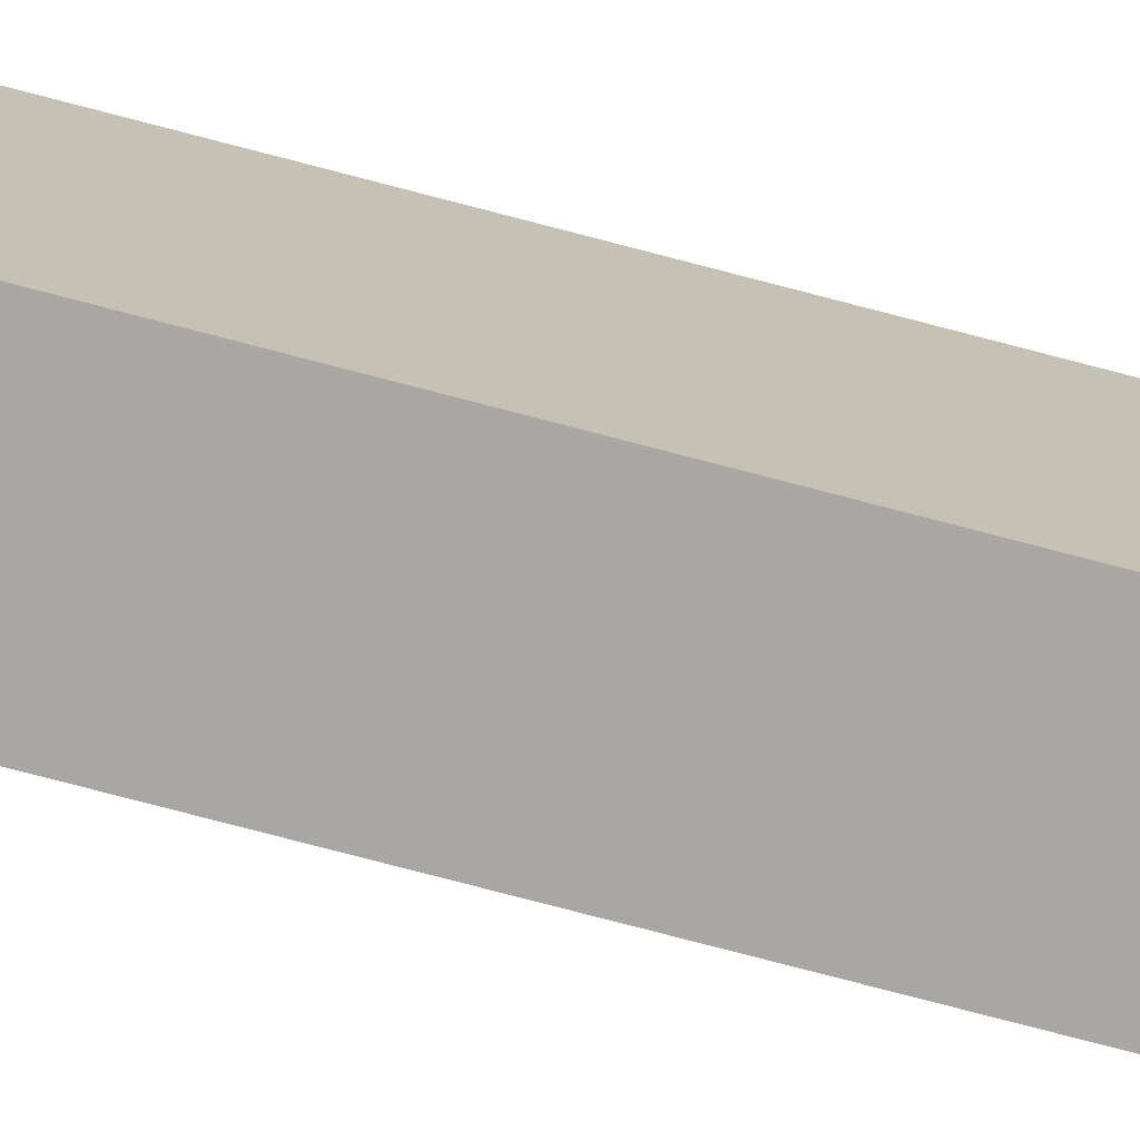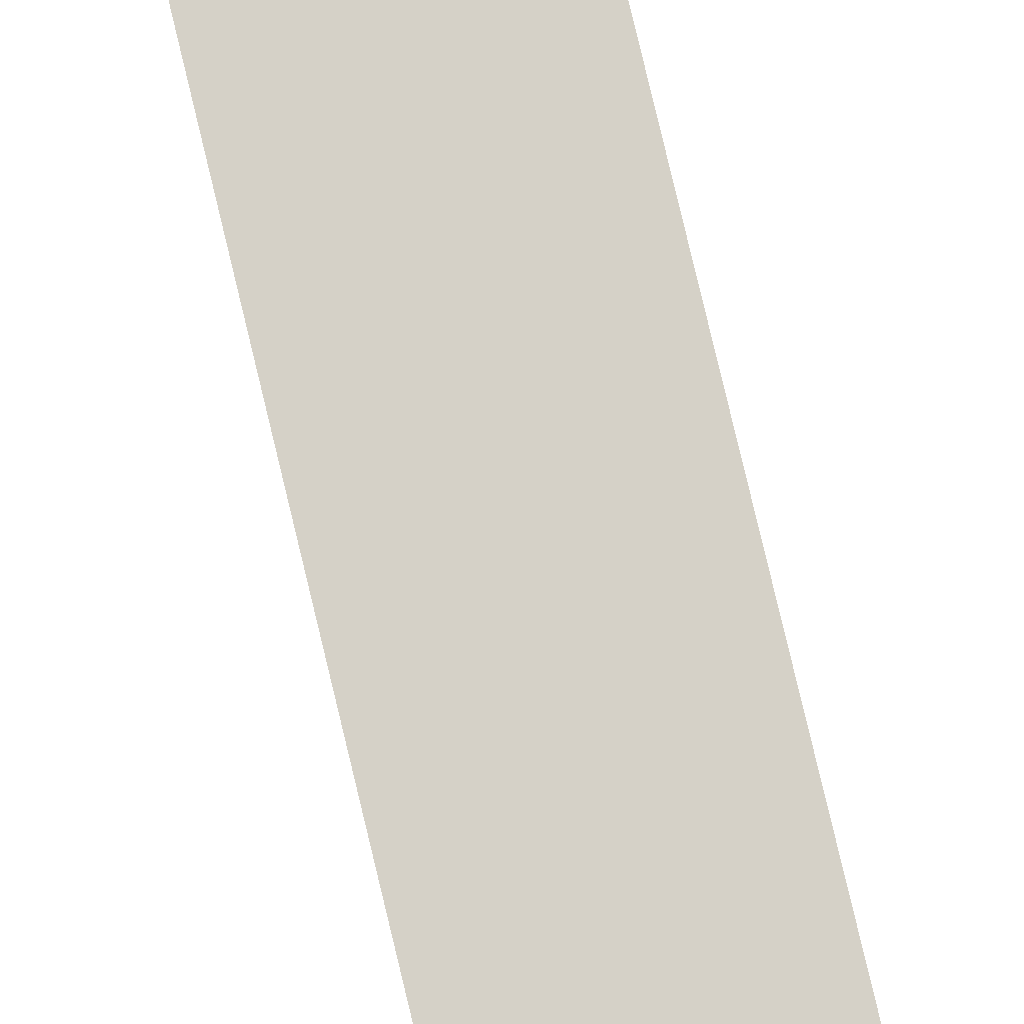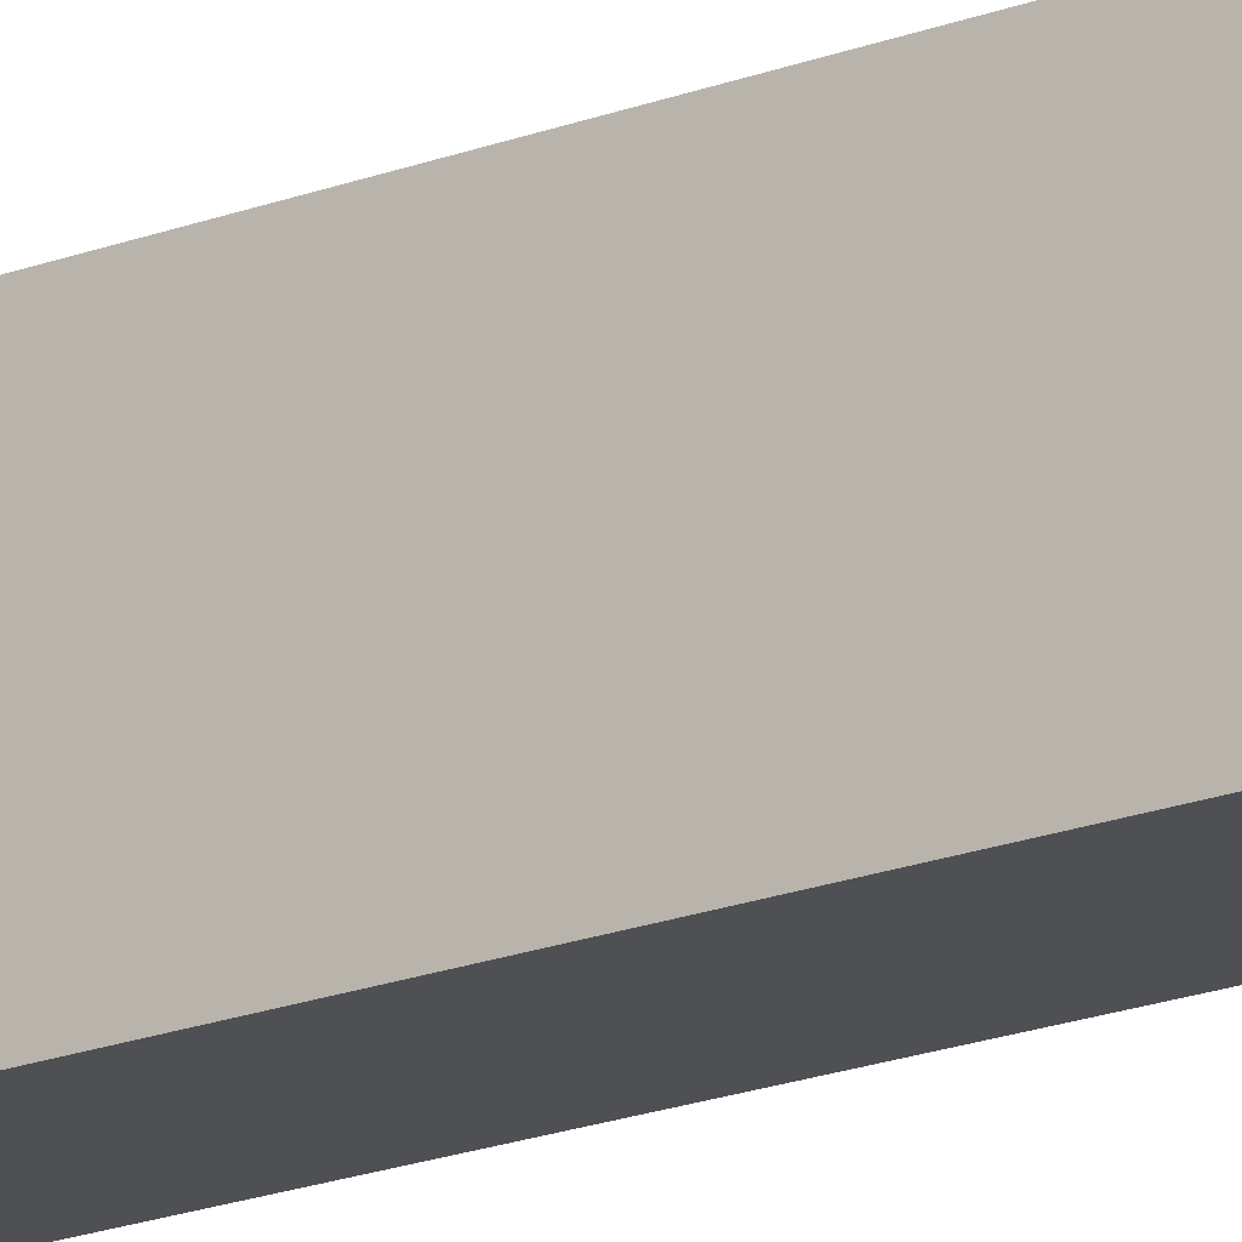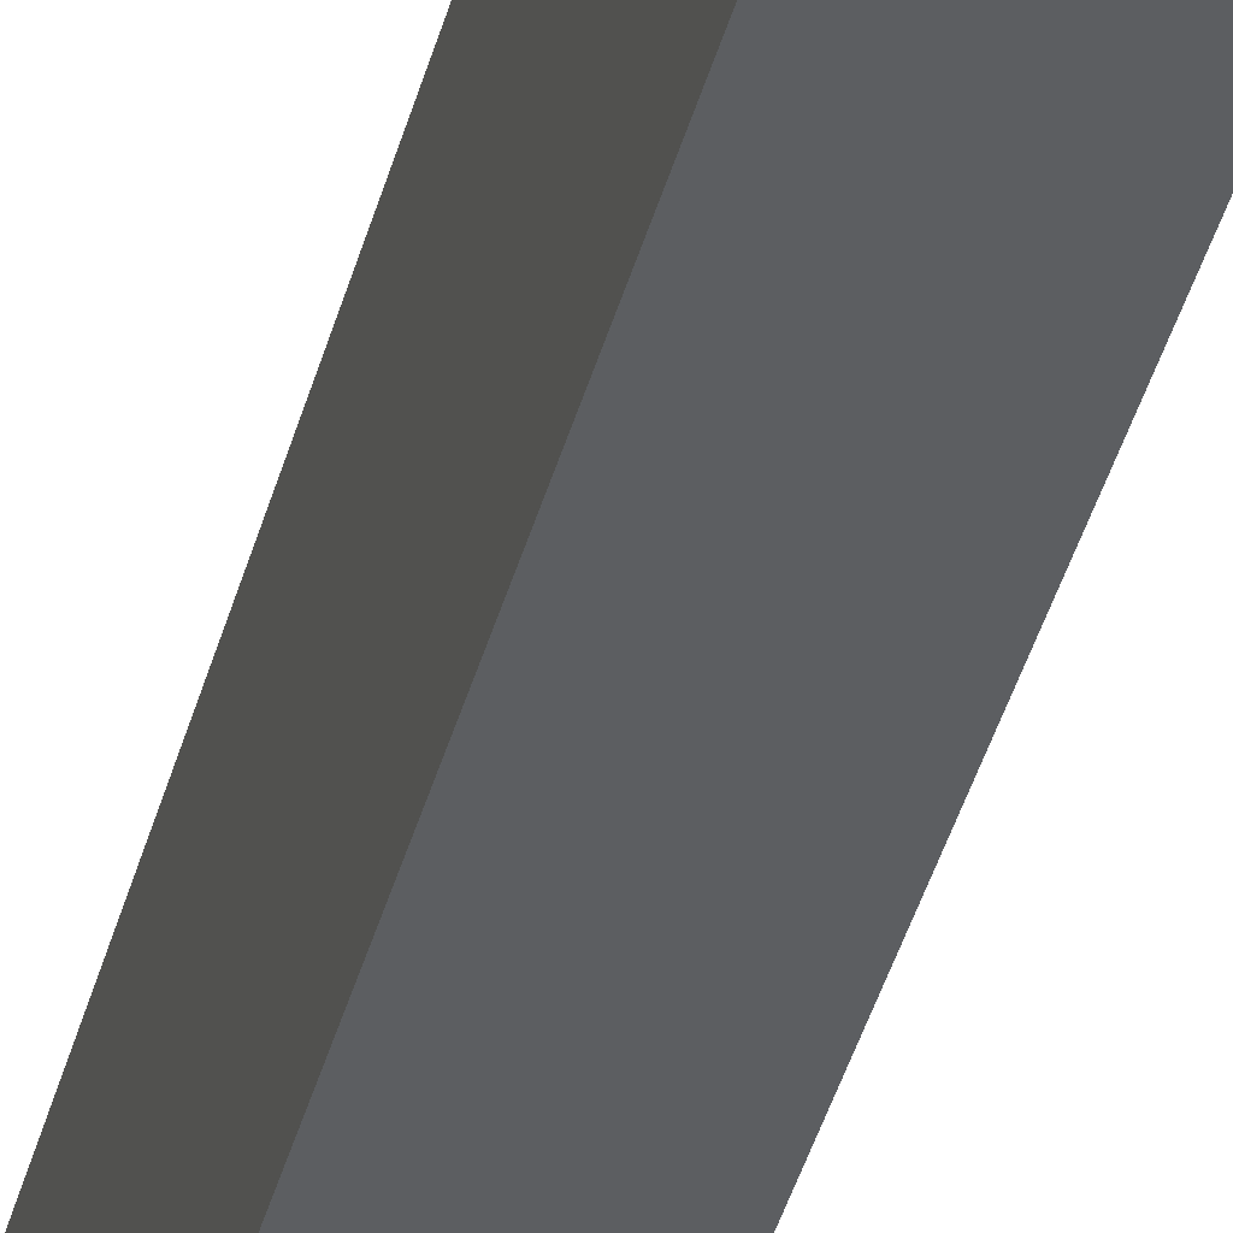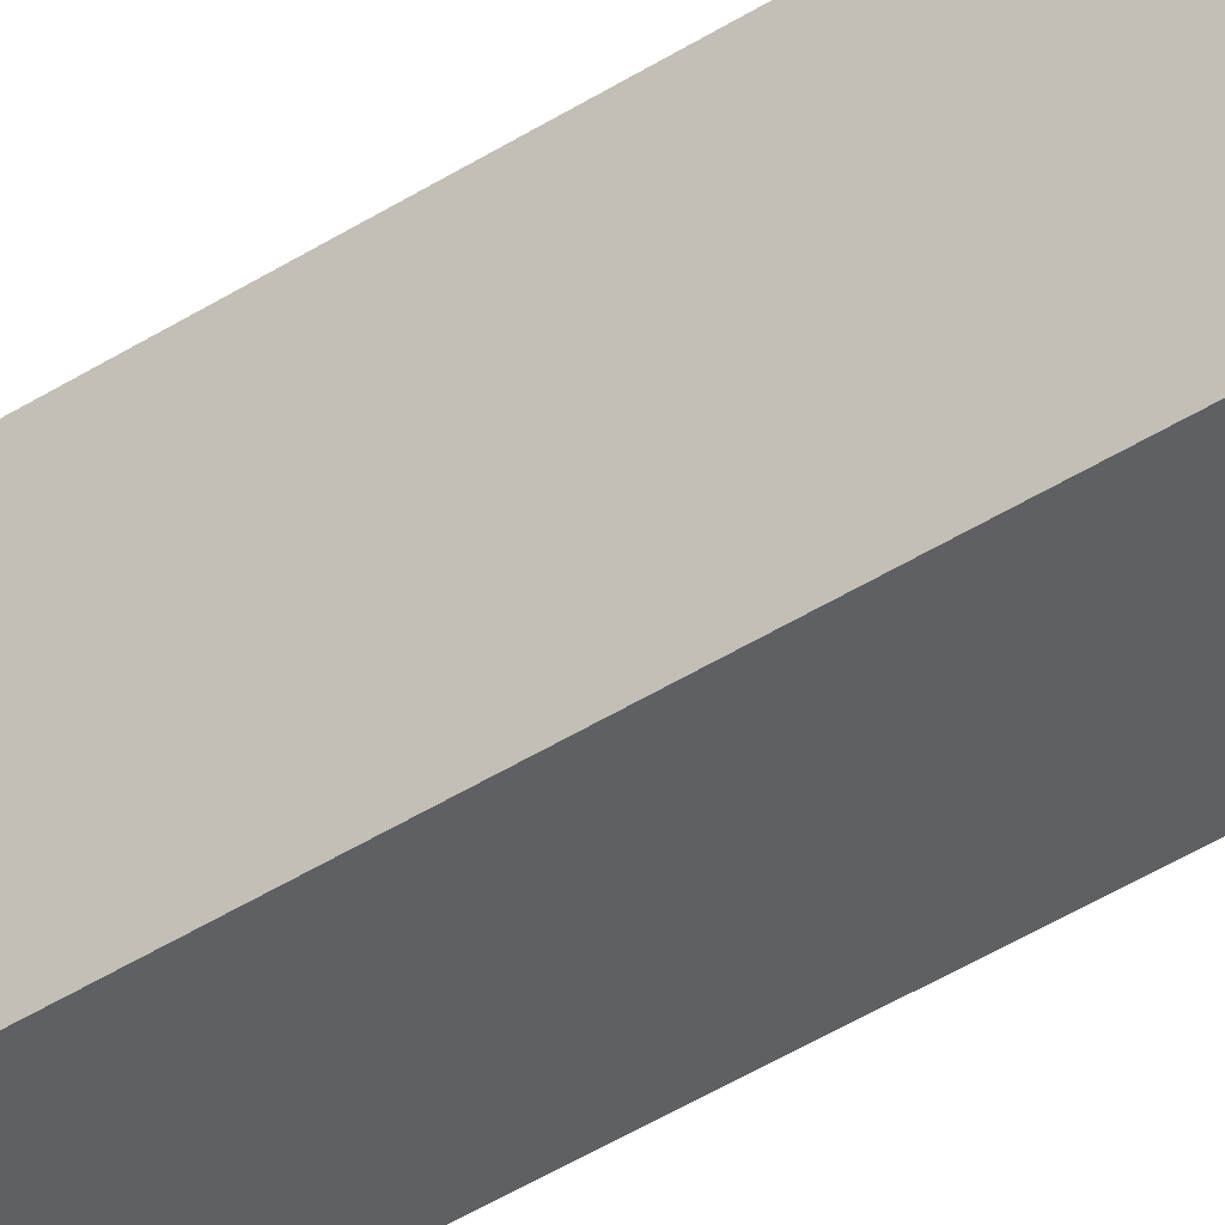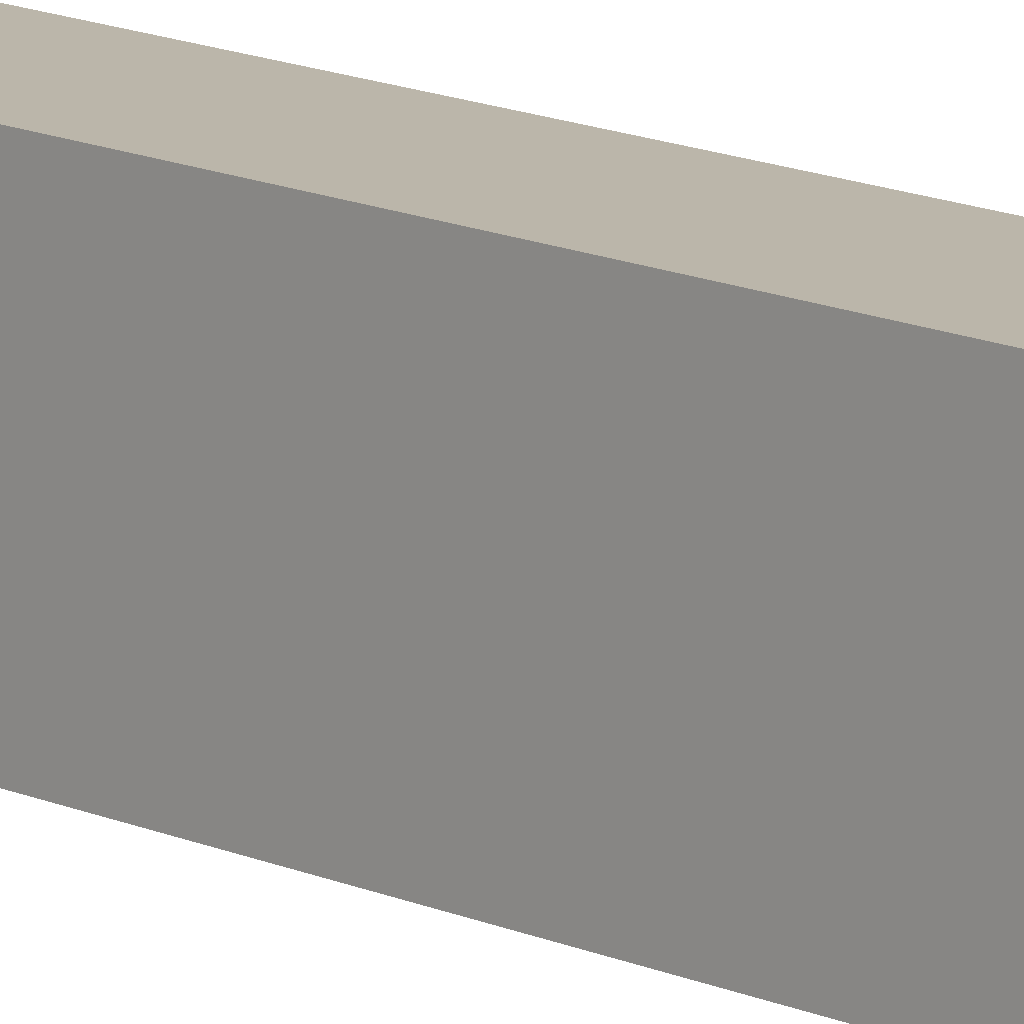
<metadata>
{"format":"obj","ext":"obj","renderer":"f3d","projection":"perspective","resolution":1024,"background":"white","views":[{"elev":-73.4,"azim":-104.9,"up":"+Z"},{"elev":78.9,"azim":166.6,"up":"+Z"},{"elev":-20.2,"azim":124.8,"up":"+Z"},{"elev":-37.9,"azim":166.2,"up":"+Z"},{"elev":-43.9,"azim":126.9,"up":"+Z"},{"elev":14.8,"azim":-46.5,"up":"+Z"}]}
</metadata>
<code>
v  0.587 7.855 -0.014
v  0.016 7.855 0.965
v  0.622 7.855 0.951
v  0 7.855 4.81e-16
v  0.622 -5.823e-17 0.951
v  0.587 8.573e-19 -0.014
v  0 0 0
v  0.016 -5.909e-17 0.965
g defaultobject
f 1 2 3
f 2 1 4
f 5 1 3
f 1 5 6
f 6 4 1
f 4 6 7
f 7 2 4
f 2 7 8
f 8 3 2
f 3 8 5
f 8 6 5
f 6 8 7

</code>
